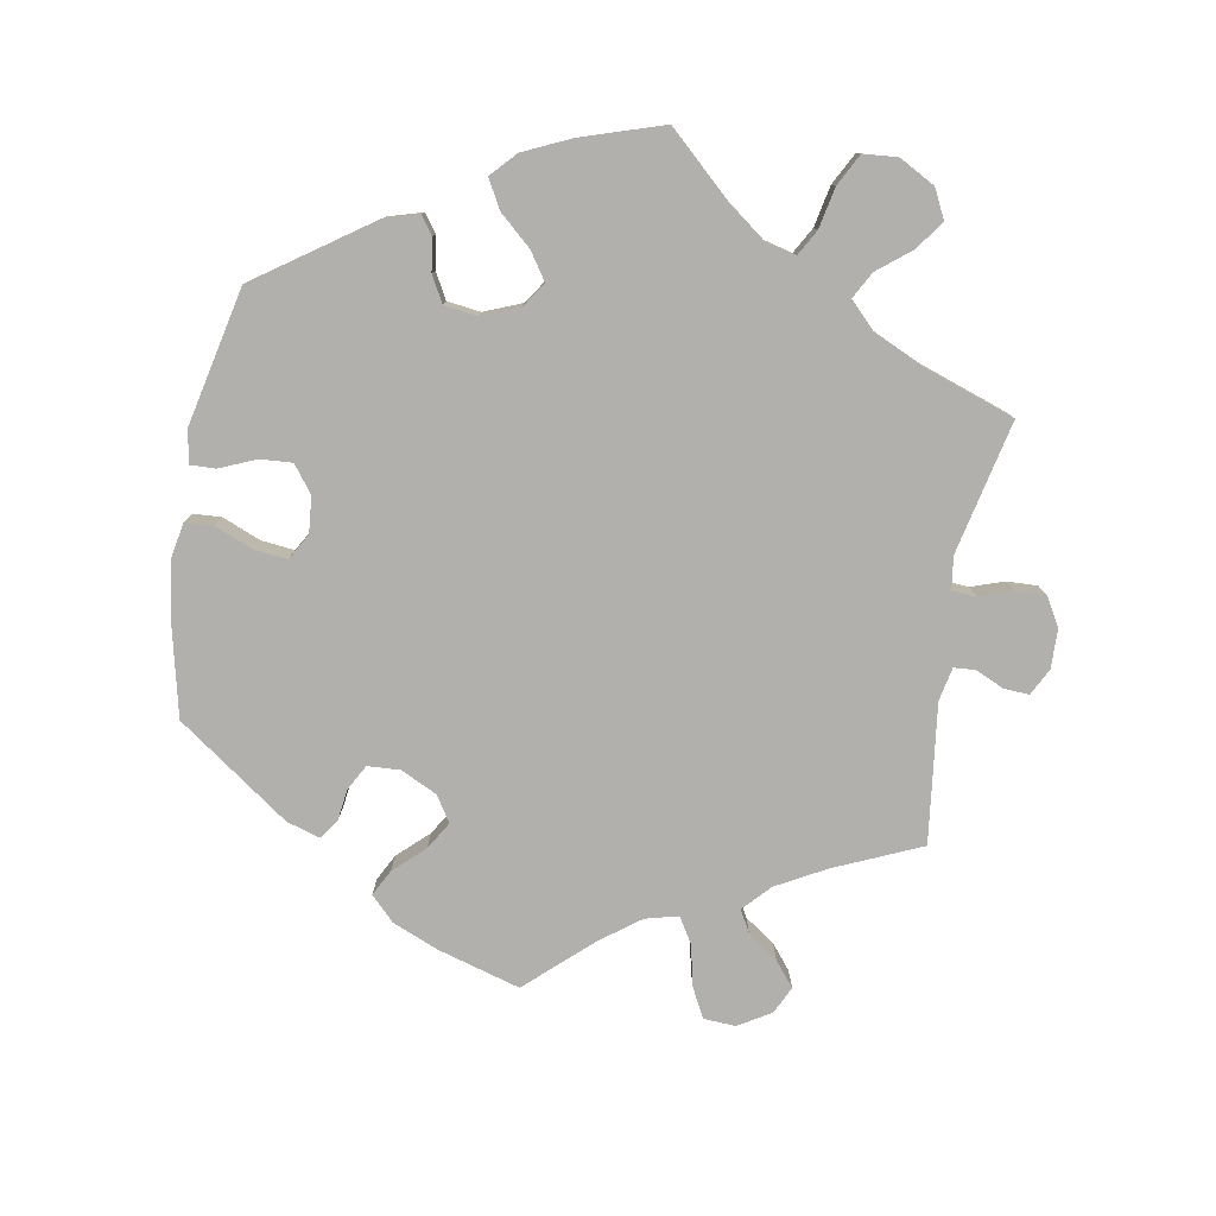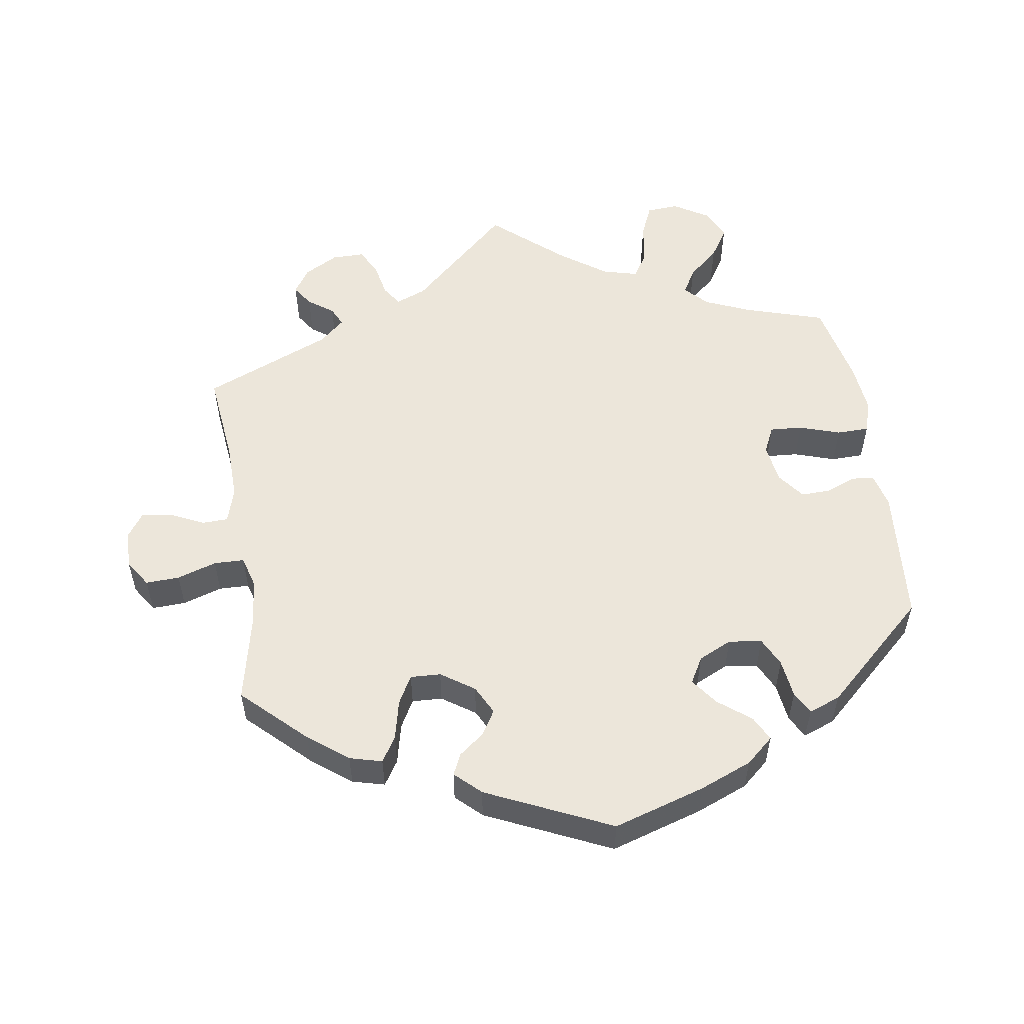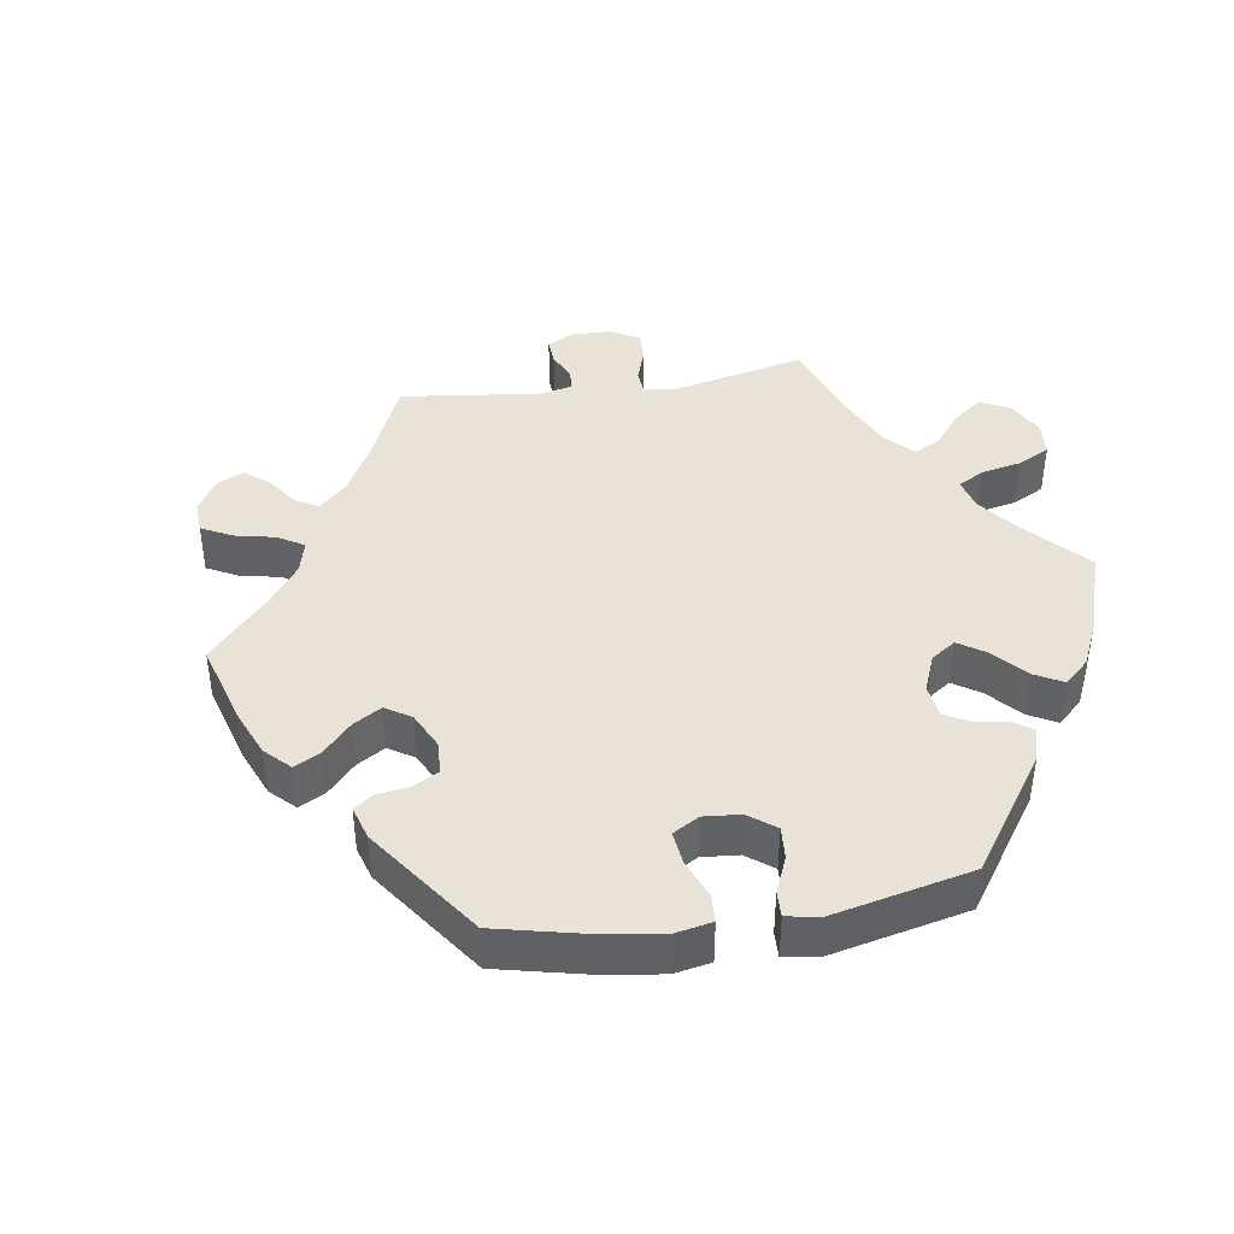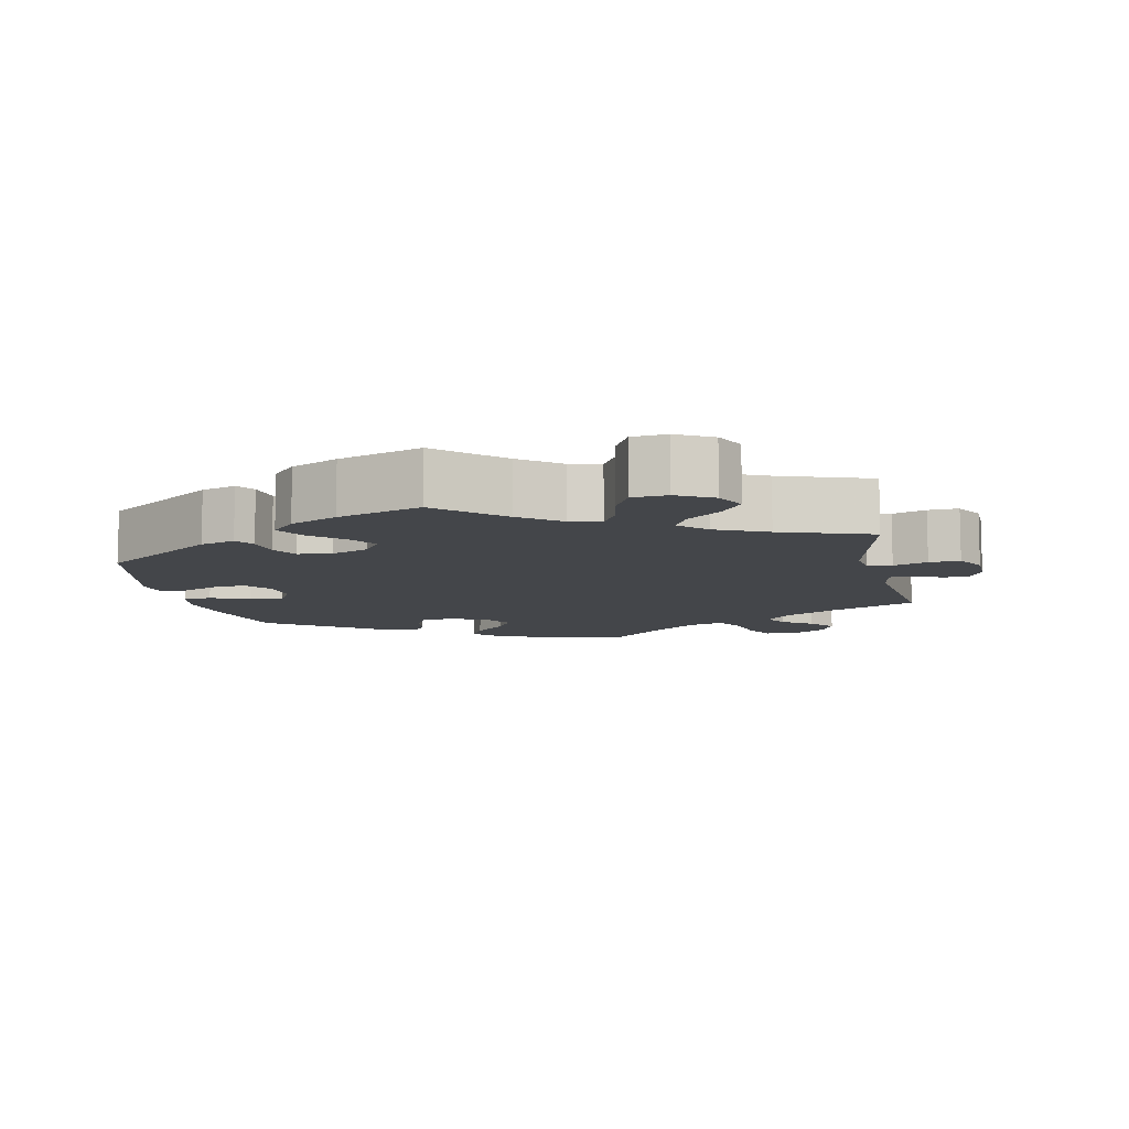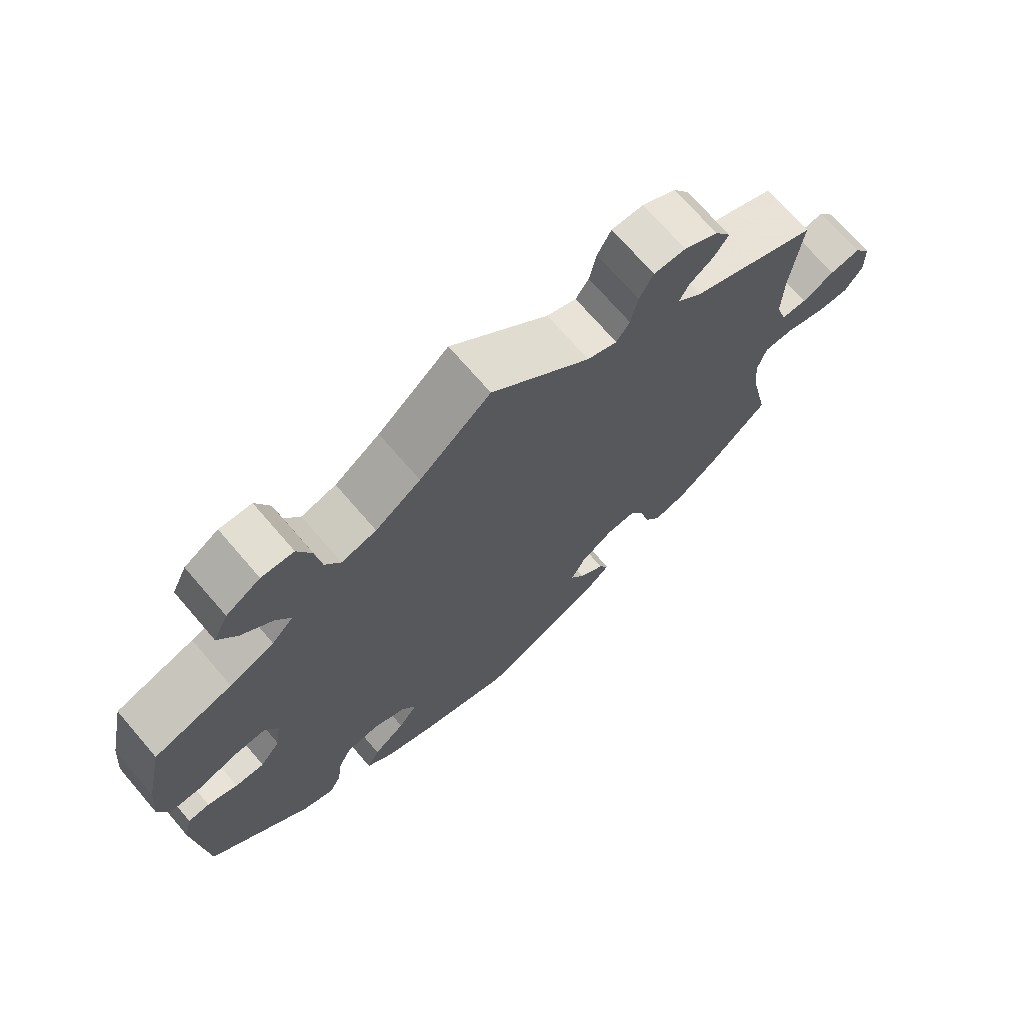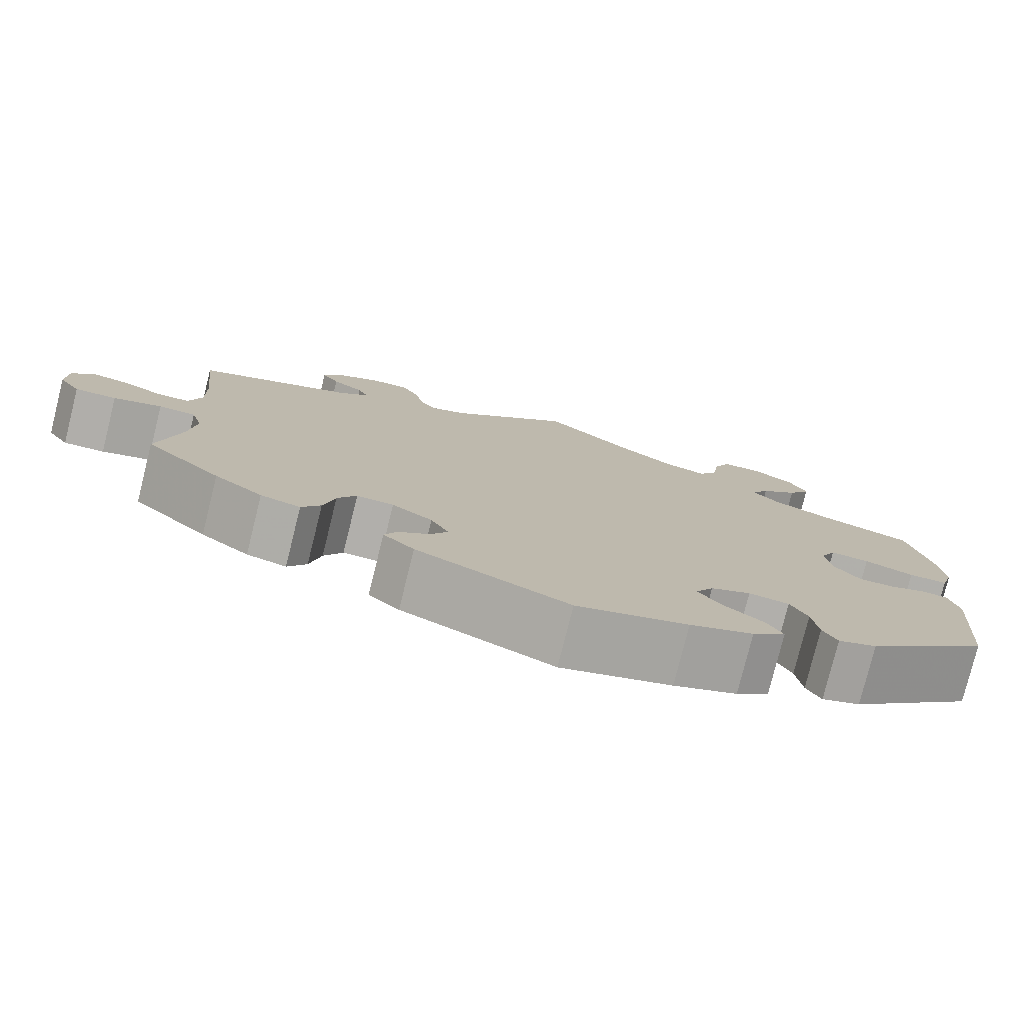
<metadata>
{"format":"obj","ext":"obj","renderer":"f3d","projection":"perspective","resolution":1024,"background":"white","views":[{"elev":-78.8,"azim":-69.9,"up":"+Y"},{"elev":54.4,"azim":171.3,"up":"+Y"},{"elev":41.9,"azim":-158.9,"up":"+Y"},{"elev":-9.5,"azim":-47.7,"up":"+Y"},{"elev":71.0,"azim":-40.7,"up":"+Z"},{"elev":-78.2,"azim":166.0,"up":"+Z"}]}
</metadata>
<code>
v 0.486 0.07 0.157
v 0.484 0.07 0.078
v 0.499 0.07 0.028
v 0.536 0.07 0.027
v 0.583 0.07 0.049
v 0.627 0.07 0.056
v 0.651 0.07 0.021
v 0.652 0.07 -0.033
v 0.627 0.07 -0.071
v 0.579 0.07 -0.069
v 0.523 0.07 -0.051
v 0.48 0.07 -0.052
v 0.467 0.07 -0.098
v 0.475 0.07 -0.168
v 0.501 0.07 -0.288
v 0.413 0.07 -0.372
v 0.357 0.07 -0.415
v 0.311 0.07 -0.427
v 0.289 0.07 -0.392
v 0.276 0.07 -0.335
v 0.254 0.07 -0.295
v 0.211 0.07 -0.297
v 0.164 0.07 -0.329
v 0.143 0.07 -0.37
v 0.164 0.07 -0.405
v 0.2 0.07 -0.433
v 0.214 0.07 -0.463
v 0.178 0.07 -0.497
v 0.001 0.07 -0.578
v -0.129 0.07 -0.538
v -0.203 0.07 -0.508
v -0.242 0.07 -0.474
v -0.224 0.07 -0.439
v -0.178 0.07 -0.403
v -0.15 0.07 -0.365
v -0.171 0.07 -0.328
v -0.218 0.07 -0.306
v -0.265 0.07 -0.312
v -0.285 0.07 -0.353
v -0.292 0.07 -0.408
v -0.309 0.07 -0.44
v -0.354 0.07 -0.423
v -0.5 0.07 -0.289
v -0.516 0.07 -0.094
v -0.504 0.07 -0.045
v -0.473 0.07 -0.042
v -0.43 0.07 -0.059
v -0.388 0.07 -0.06
v -0.359 0.07 -0.022
v -0.351 0.07 0.034
v -0.369 0.07 0.072
v -0.415 0.07 0.069
v -0.473 0.07 0.05
v -0.519 0.07 0.051
v -0.533 0.07 0.097
v -0.526 0.07 0.169
v -0.5 0.07 0.289
v -0.387 0.07 0.324
v -0.323 0.07 0.351
v -0.292 0.07 0.383
v -0.313 0.07 0.419
v -0.357 0.07 0.458
v -0.384 0.07 0.501
v -0.363 0.07 0.545
v -0.314 0.07 0.575
v -0.268 0.07 0.572
v -0.248 0.07 0.526
v -0.239 0.07 0.467
v -0.217 0.07 0.431
v -0.167 0.07 0.444
v -0.102 0.07 0.49
v 0 0.07 0.578
v 0.142 0.07 0.447
v 0.185 0.07 0.43
v 0.204 0.07 0.458
v 0.214 0.07 0.507
v 0.234 0.07 0.545
v 0.28 0.07 0.545
v 0.329 0.07 0.518
v 0.352 0.07 0.482
v 0.332 0.07 0.452
v 0.296 0.07 0.426
v 0.283 0.07 0.399
v 0.319 0.07 0.367
v 0.501 0.07 0.29
v 0.486 0 0.157
v 0.484 0 0.078
v 0.499 0 0.028
v 0.536 0 0.027
v 0.583 0 0.049
v 0.627 0 0.056
v 0.651 0 0.021
v 0.652 0 -0.033
v 0.627 0 -0.071
v 0.579 0 -0.069
v 0.523 0 -0.051
v 0.48 0 -0.052
v 0.467 0 -0.098
v 0.475 0 -0.168
v 0.501 0 -0.288
v 0.413 0 -0.372
v 0.357 0 -0.415
v 0.311 0 -0.427
v 0.289 0 -0.392
v 0.276 0 -0.335
v 0.254 0 -0.295
v 0.211 0 -0.297
v 0.164 0 -0.329
v 0.143 0 -0.37
v 0.164 0 -0.405
v 0.2 0 -0.433
v 0.214 0 -0.463
v 0.178 0 -0.497
v 0.001 0 -0.578
v -0.129 0 -0.538
v -0.203 0 -0.508
v -0.242 0 -0.474
v -0.224 0 -0.439
v -0.178 0 -0.403
v -0.15 0 -0.365
v -0.171 0 -0.328
v -0.218 0 -0.306
v -0.265 0 -0.312
v -0.285 0 -0.353
v -0.292 0 -0.408
v -0.309 0 -0.44
v -0.354 0 -0.423
v -0.5 0 -0.289
v -0.516 0 -0.094
v -0.504 0 -0.045
v -0.473 0 -0.042
v -0.43 0 -0.059
v -0.388 0 -0.06
v -0.359 0 -0.022
v -0.351 0 0.034
v -0.369 0 0.072
v -0.415 0 0.069
v -0.473 0 0.05
v -0.519 0 0.051
v -0.533 0 0.097
v -0.526 0 0.169
v -0.5 0 0.289
v -0.387 0 0.324
v -0.323 0 0.351
v -0.292 0 0.383
v -0.313 0 0.419
v -0.357 0 0.458
v -0.384 0 0.501
v -0.363 0 0.545
v -0.314 0 0.575
v -0.268 0 0.572
v -0.248 0 0.526
v -0.239 0 0.467
v -0.217 0 0.431
v -0.167 0 0.444
v -0.102 0 0.49
v 0 0 0.578
v 0.142 0 0.447
v 0.185 0 0.43
v 0.204 0 0.458
v 0.214 0 0.507
v 0.234 0 0.545
v 0.28 0 0.545
v 0.329 0 0.518
v 0.352 0 0.482
v 0.332 0 0.452
v 0.296 0 0.426
v 0.283 0 0.399
v 0.319 0 0.367
v 0.501 0 0.29
f 84 85 1
f 83 84 1 2
f 79 80 81 82
f 79 82 83
f 78 79 83
f 75 76 77 78
f 74 75 78 83
f 71 72 73
f 70 71 73 74
f 69 70 74 83
f 65 66 67 68
f 65 68 69
f 64 65 69
f 61 62 63 64
f 60 61 64 69
f 59 60 69 83
f 55 56 57 58
f 52 53 54 55
f 51 52 55 58
f 50 51 58 59
f 44 45 46 47
f 44 47 48
f 43 44 48
f 42 43 48 49
f 39 40 41 42
f 38 39 42 49
f 31 32 33 34
f 31 34 35
f 30 31 35
f 29 30 35
f 28 29 35 36
f 25 26 27 28
f 24 25 28 36
f 17 18 19 20
f 17 20 21
f 14 15 16 17
f 13 14 17 21
f 12 13 21 22
f 8 9 10 11
f 8 11 12
f 7 8 12
f 4 5 6 7
f 3 4 7 12
f 50 59 83 2
f 37 38 49 50
f 23 24 36 37
f 22 23 37 50
f 12 22 50
f 2 3 12 50
f 86 170 169
f 87 86 169 168
f 167 166 165 164
f 168 167 164
f 168 164 163
f 163 162 161 160
f 168 163 160 159
f 158 157 156
f 159 158 156 155
f 168 159 155 154
f 153 152 151 150
f 154 153 150
f 154 150 149
f 149 148 147 146
f 154 149 146 145
f 168 154 145 144
f 143 142 141 140
f 140 139 138 137
f 143 140 137 136
f 144 143 136 135
f 132 131 130 129
f 133 132 129
f 133 129 128
f 134 133 128 127
f 127 126 125 124
f 134 127 124 123
f 119 118 117 116
f 120 119 116
f 120 116 115
f 120 115 114
f 121 120 114 113
f 113 112 111 110
f 121 113 110 109
f 105 104 103 102
f 106 105 102
f 102 101 100 99
f 106 102 99 98
f 107 106 98 97
f 96 95 94 93
f 97 96 93
f 97 93 92
f 92 91 90 89
f 97 92 89 88
f 87 168 144 135
f 135 134 123 122
f 122 121 109 108
f 135 122 108 107
f 135 107 97
f 135 97 88 87
f 1 86 87 2
f 2 87 88 3
f 3 88 89 4
f 4 89 90 5
f 5 90 91 6
f 6 91 92 7
f 7 92 93 8
f 8 93 94 9
f 9 94 95 10
f 10 95 96 11
f 11 96 97 12
f 12 97 98 13
f 13 98 99 14
f 14 99 100 15
f 15 100 101 16
f 16 101 102 17
f 17 102 103 18
f 18 103 104 19
f 19 104 105 20
f 20 105 106 21
f 21 106 107 22
f 22 107 108 23
f 23 108 109 24
f 24 109 110 25
f 25 110 111 26
f 26 111 112 27
f 27 112 113 28
f 28 113 114 29
f 29 114 115 30
f 30 115 116 31
f 31 116 117 32
f 32 117 118 33
f 33 118 119 34
f 34 119 120 35
f 35 120 121 36
f 36 121 122 37
f 37 122 123 38
f 38 123 124 39
f 39 124 125 40
f 40 125 126 41
f 41 126 127 42
f 42 127 128 43
f 43 128 129 44
f 44 129 130 45
f 45 130 131 46
f 46 131 132 47
f 47 132 133 48
f 48 133 134 49
f 49 134 135 50
f 50 135 136 51
f 51 136 137 52
f 52 137 138 53
f 53 138 139 54
f 54 139 140 55
f 55 140 141 56
f 56 141 142 57
f 57 142 143 58
f 58 143 144 59
f 59 144 145 60
f 60 145 146 61
f 61 146 147 62
f 62 147 148 63
f 63 148 149 64
f 64 149 150 65
f 65 150 151 66
f 66 151 152 67
f 67 152 153 68
f 68 153 154 69
f 69 154 155 70
f 70 155 156 71
f 71 156 157 72
f 72 157 158 73
f 73 158 159 74
f 74 159 160 75
f 75 160 161 76
f 76 161 162 77
f 77 162 163 78
f 78 163 164 79
f 79 164 165 80
f 80 165 166 81
f 81 166 167 82
f 82 167 168 83
f 83 168 169 84
f 84 169 170 85
f 85 170 86 1

</code>
